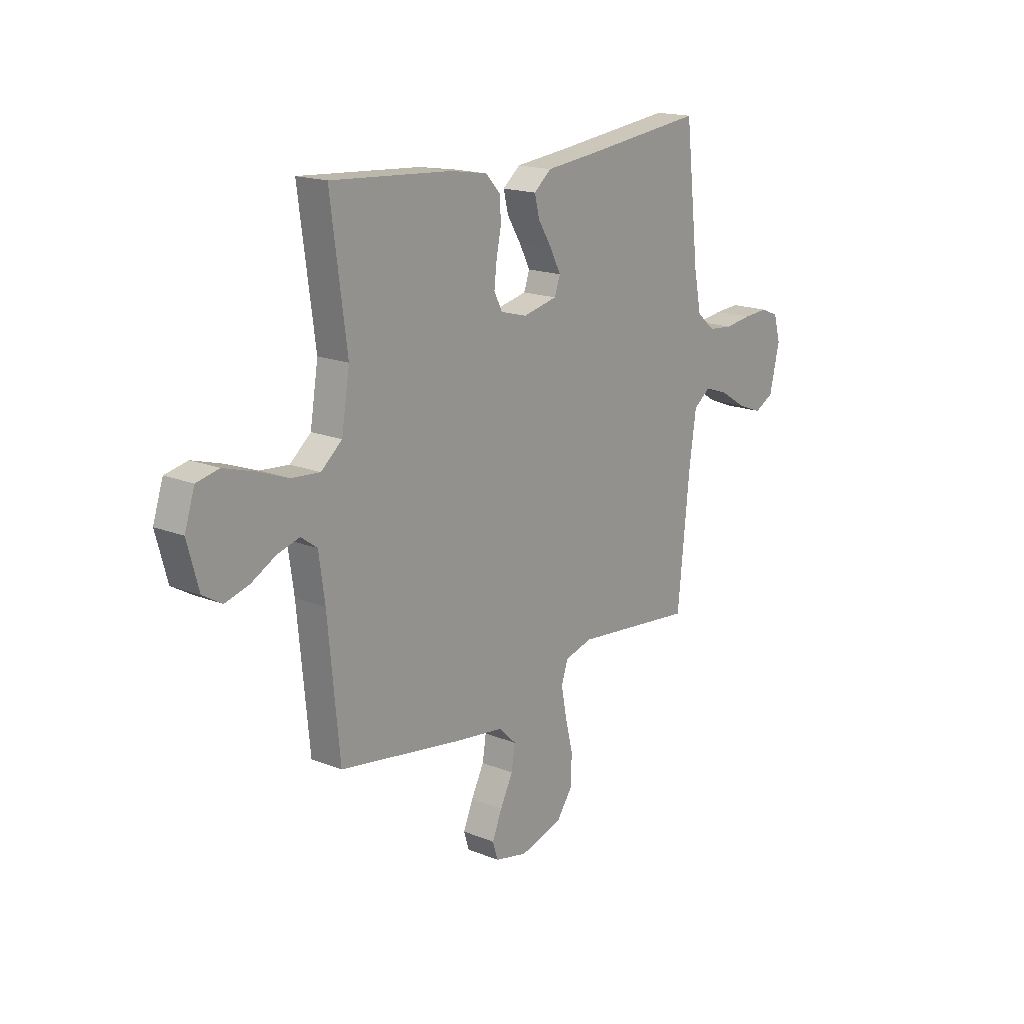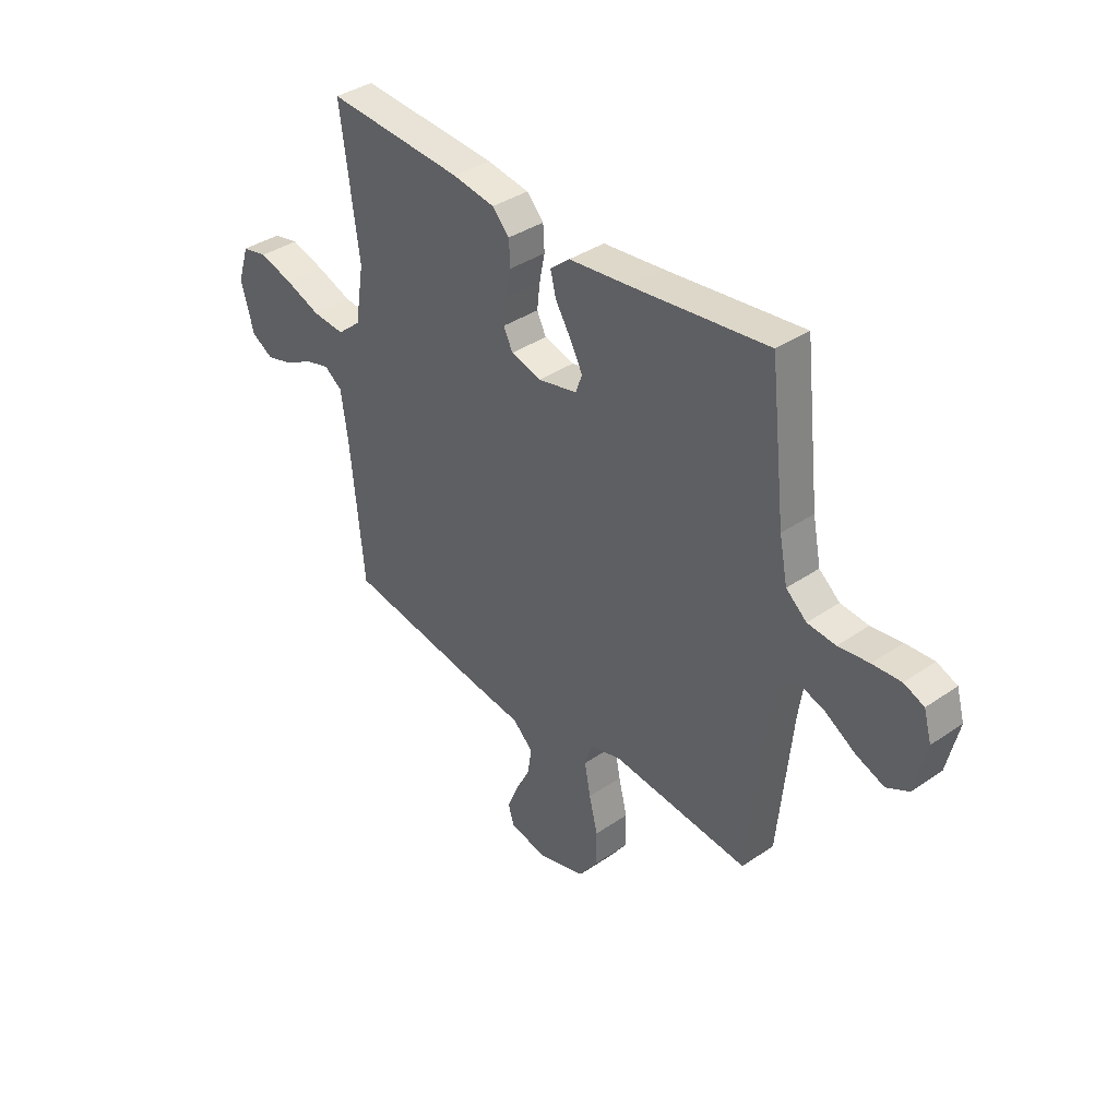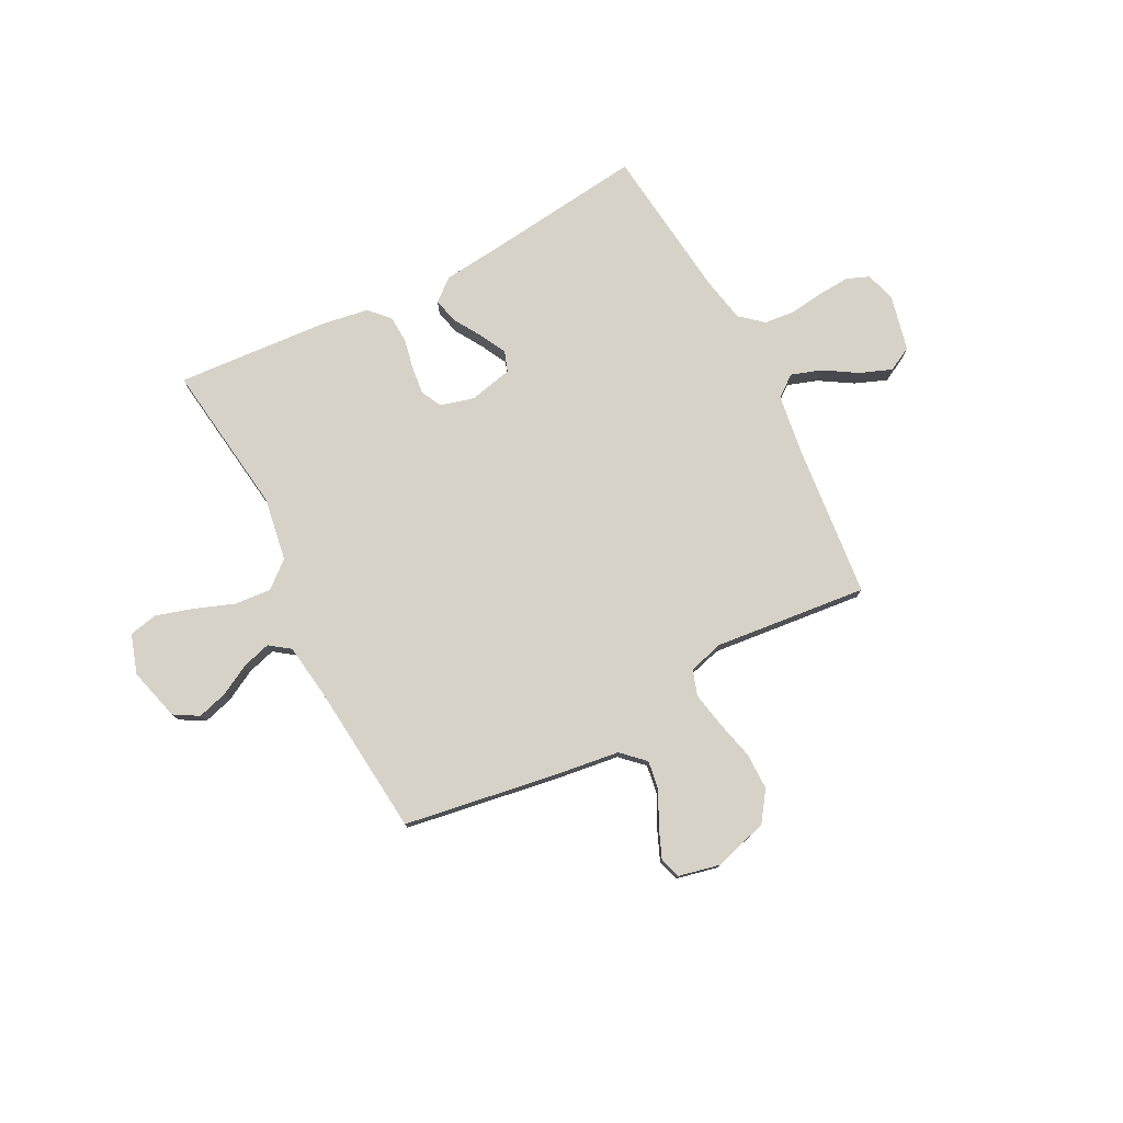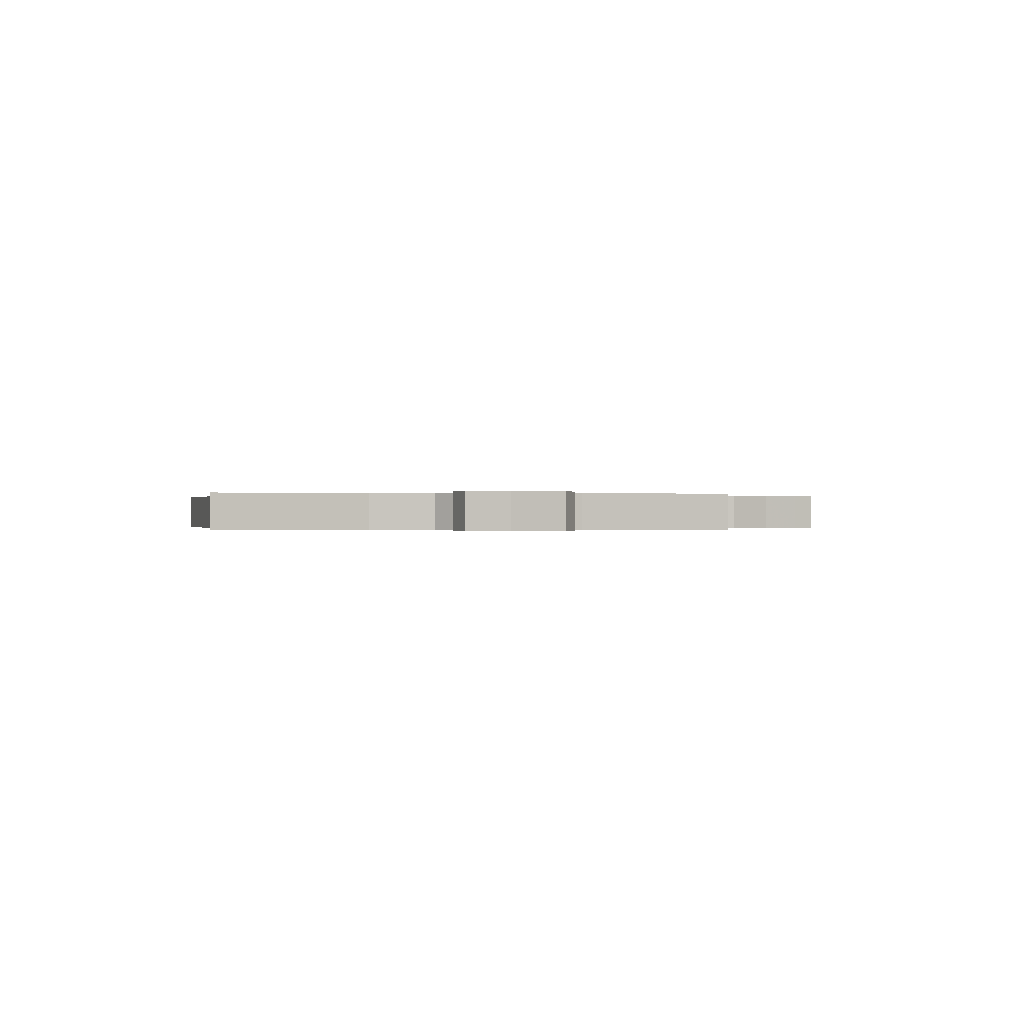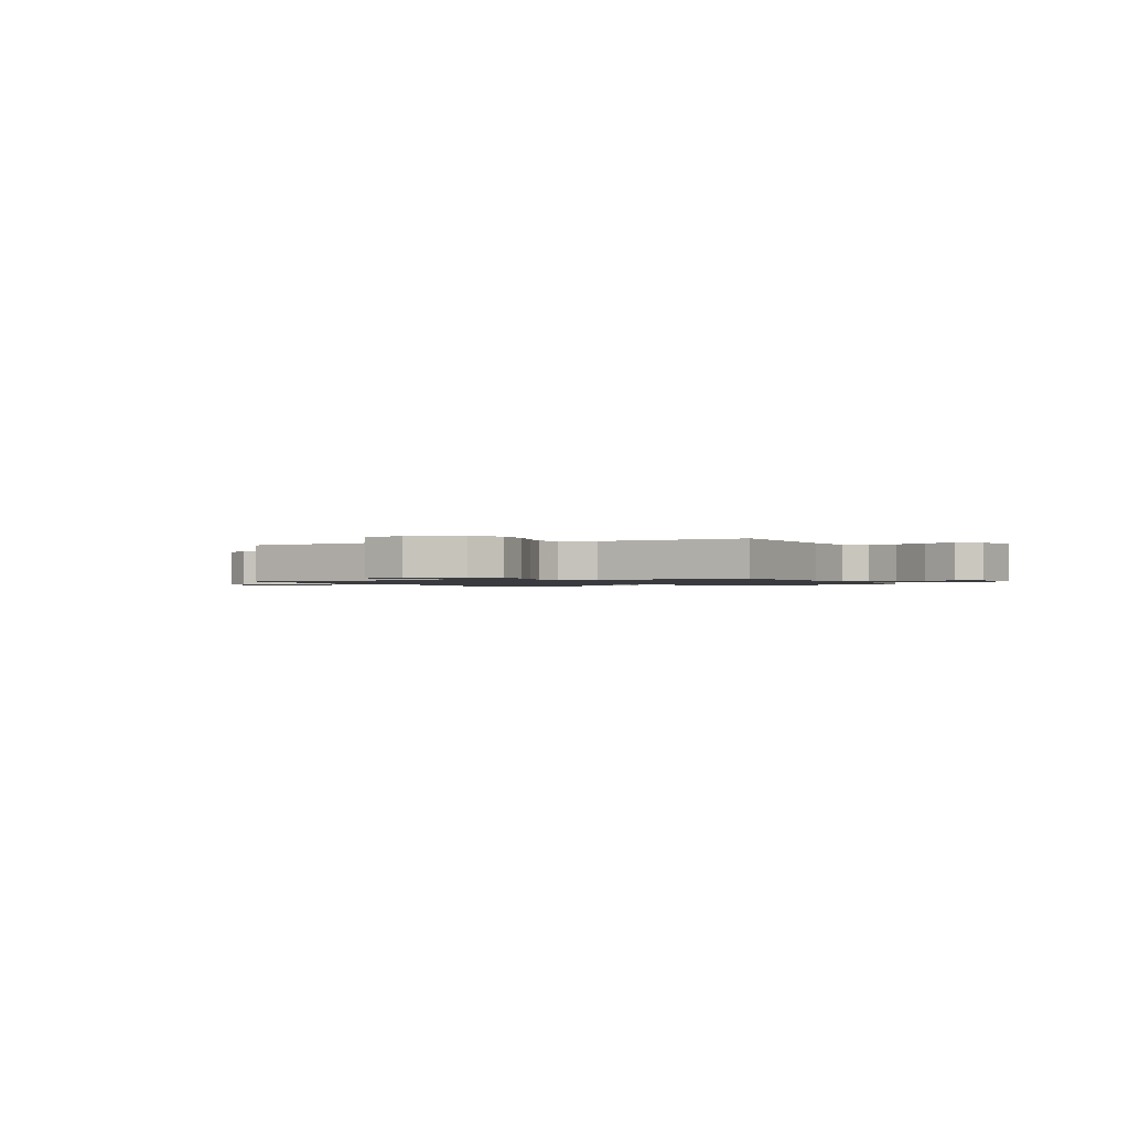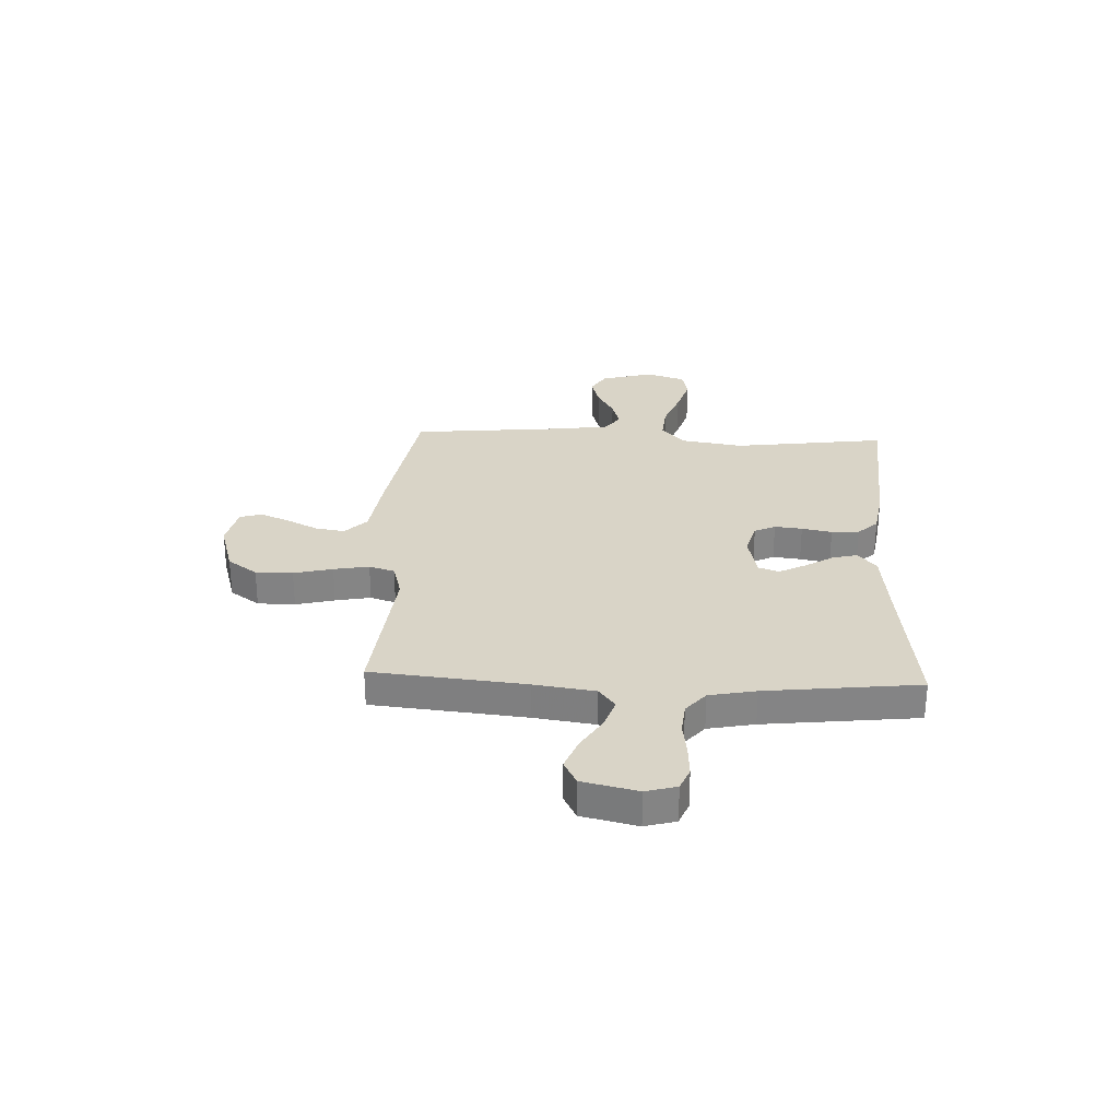
<metadata>
{"format":"obj","ext":"obj","renderer":"f3d","projection":"perspective","resolution":1024,"background":"white","views":[{"elev":17.2,"azim":128.6,"up":"+Z"},{"elev":37.7,"azim":-131.2,"up":"+Z"},{"elev":77.4,"azim":152.7,"up":"+Y"},{"elev":-0.1,"azim":78.5,"up":"+Y"},{"elev":-1.2,"azim":-156.6,"up":"+Y"},{"elev":28.8,"azim":-87.5,"up":"+Y"}]}
</metadata>
<code>
v -0.5 0.07 -0.5
v -0.53 0.07 -0.2
v -0.547 0.07 -0.081
v -0.589 0.07 -0.049
v -0.648 0.07 -0.069
v -0.713 0.07 -0.109
v -0.775 0.07 -0.133
v -0.823 0.07 -0.108
v -0.848 0.07 0
v -0.831 0.07 0.06
v -0.787 0.07 0.078
v -0.725 0.07 0.074
v -0.658 0.07 0.065
v -0.597 0.07 0.071
v -0.552 0.07 0.109
v -0.534 0.07 0.2
v -0.5 0.07 0.5
v -0.2 0.07 0.464
v -0.07 0.07 0.45
v -0.027 0.07 0.414
v -0.039 0.07 0.365
v -0.073 0.07 0.31
v -0.1 0.07 0.258
v -0.086 0.07 0.218
v 0 0.07 0.199
v 0.066 0.07 0.217
v 0.086 0.07 0.258
v 0.08 0.07 0.312
v 0.068 0.07 0.371
v 0.071 0.07 0.425
v 0.108 0.07 0.464
v 0.2 0.07 0.479
v 0.5 0.07 0.5
v 0.46 0.07 0.2
v 0.48 0.07 0.076
v 0.532 0.07 0.032
v 0.603 0.07 0.038
v 0.681 0.07 0.067
v 0.754 0.07 0.089
v 0.81 0.07 0.077
v 0.835 0.07 0
v 0.807 0.07 -0.103
v 0.759 0.07 -0.131
v 0.7 0.07 -0.114
v 0.639 0.07 -0.081
v 0.584 0.07 -0.065
v 0.544 0.07 -0.094
v 0.529 0.07 -0.2
v 0.5 0.07 -0.5
v 0.2 0.07 -0.548
v 0.073 0.07 -0.565
v 0.029 0.07 -0.607
v 0.038 0.07 -0.664
v 0.07 0.07 -0.727
v 0.094 0.07 -0.785
v 0.081 0.07 -0.827
v 0 0.07 -0.845
v -0.106 0.07 -0.814
v -0.147 0.07 -0.756
v -0.147 0.07 -0.683
v -0.128 0.07 -0.607
v -0.115 0.07 -0.538
v -0.131 0.07 -0.488
v -0.2 0.07 -0.469
v -0.5 0 -0.5
v -0.53 0 -0.2
v -0.547 0 -0.081
v -0.589 0 -0.049
v -0.648 0 -0.069
v -0.713 0 -0.109
v -0.775 0 -0.133
v -0.823 0 -0.108
v -0.848 0 0
v -0.831 0 0.06
v -0.787 0 0.078
v -0.725 0 0.074
v -0.658 0 0.065
v -0.597 0 0.071
v -0.552 0 0.109
v -0.534 0 0.2
v -0.5 0 0.5
v -0.2 0 0.464
v -0.07 0 0.45
v -0.027 0 0.414
v -0.039 0 0.365
v -0.073 0 0.31
v -0.1 0 0.258
v -0.086 0 0.218
v 0 0 0.199
v 0.066 0 0.217
v 0.086 0 0.258
v 0.08 0 0.312
v 0.068 0 0.371
v 0.071 0 0.425
v 0.108 0 0.464
v 0.2 0 0.479
v 0.5 0 0.5
v 0.46 0 0.2
v 0.48 0 0.076
v 0.532 0 0.032
v 0.603 0 0.038
v 0.681 0 0.067
v 0.754 0 0.089
v 0.81 0 0.077
v 0.835 0 0
v 0.807 0 -0.103
v 0.759 0 -0.131
v 0.7 0 -0.114
v 0.639 0 -0.081
v 0.584 0 -0.065
v 0.544 0 -0.094
v 0.529 0 -0.2
v 0.5 0 -0.5
v 0.2 0 -0.548
v 0.073 0 -0.565
v 0.029 0 -0.607
v 0.038 0 -0.664
v 0.07 0 -0.727
v 0.094 0 -0.785
v 0.081 0 -0.827
v 0 0 -0.845
v -0.106 0 -0.814
v -0.147 0 -0.756
v -0.147 0 -0.683
v -0.128 0 -0.607
v -0.115 0 -0.538
v -0.131 0 -0.488
v -0.2 0 -0.469
f 59 60 61
f 58 59 61
f 57 58 61
f 56 57 61
f 55 56 61
f 54 55 61
f 53 54 61
f 52 53 61 62
f 51 52 62 63
f 50 51 63
f 49 50 63
f 48 49 63
f 43 44 45
f 42 43 45
f 41 42 45
f 40 41 45
f 39 40 45
f 38 39 45
f 37 38 45
f 36 37 45 46
f 35 36 46 47
f 32 33 34
f 31 32 34
f 30 31 34
f 29 30 34
f 28 29 34
f 27 28 34 35
f 48 63 64
f 47 48 64
f 35 47 64
f 27 35 64
f 26 27 64
f 20 21 22
f 19 20 22
f 18 19 22
f 18 22 23
f 17 18 23
f 16 17 23
f 15 16 23 24
f 11 12 13
f 10 11 13
f 9 10 13
f 8 9 13
f 7 8 13
f 6 7 13
f 5 6 13
f 4 5 13 14
f 15 24 25
f 14 15 25
f 4 14 25
f 3 4 25
f 25 26 64
f 3 25 64
f 2 3 64
f 1 2 64
f 125 124 123
f 125 123 122
f 125 122 121
f 125 121 120
f 125 120 119
f 125 119 118
f 125 118 117
f 126 125 117 116
f 127 126 116 115
f 127 115 114
f 127 114 113
f 127 113 112
f 109 108 107
f 109 107 106
f 109 106 105
f 109 105 104
f 109 104 103
f 109 103 102
f 109 102 101
f 110 109 101 100
f 111 110 100 99
f 98 97 96
f 98 96 95
f 98 95 94
f 98 94 93
f 98 93 92
f 99 98 92 91
f 128 127 112
f 128 112 111
f 128 111 99
f 128 99 91
f 128 91 90
f 86 85 84
f 86 84 83
f 86 83 82
f 87 86 82
f 87 82 81
f 87 81 80
f 88 87 80 79
f 77 76 75
f 77 75 74
f 77 74 73
f 77 73 72
f 77 72 71
f 77 71 70
f 77 70 69
f 78 77 69 68
f 89 88 79
f 89 79 78
f 89 78 68
f 89 68 67
f 128 90 89
f 128 89 67
f 128 67 66
f 128 66 65
f 1 65 66 2
f 2 66 67 3
f 3 67 68 4
f 4 68 69 5
f 5 69 70 6
f 6 70 71 7
f 7 71 72 8
f 8 72 73 9
f 9 73 74 10
f 10 74 75 11
f 11 75 76 12
f 12 76 77 13
f 13 77 78 14
f 14 78 79 15
f 15 79 80 16
f 16 80 81 17
f 17 81 82 18
f 18 82 83 19
f 19 83 84 20
f 20 84 85 21
f 21 85 86 22
f 22 86 87 23
f 23 87 88 24
f 24 88 89 25
f 25 89 90 26
f 26 90 91 27
f 27 91 92 28
f 28 92 93 29
f 29 93 94 30
f 30 94 95 31
f 31 95 96 32
f 32 96 97 33
f 33 97 98 34
f 34 98 99 35
f 35 99 100 36
f 36 100 101 37
f 37 101 102 38
f 38 102 103 39
f 39 103 104 40
f 40 104 105 41
f 41 105 106 42
f 42 106 107 43
f 43 107 108 44
f 44 108 109 45
f 45 109 110 46
f 46 110 111 47
f 47 111 112 48
f 48 112 113 49
f 49 113 114 50
f 50 114 115 51
f 51 115 116 52
f 52 116 117 53
f 53 117 118 54
f 54 118 119 55
f 55 119 120 56
f 56 120 121 57
f 57 121 122 58
f 58 122 123 59
f 59 123 124 60
f 60 124 125 61
f 61 125 126 62
f 62 126 127 63
f 63 127 128 64
f 64 128 65 1

</code>
